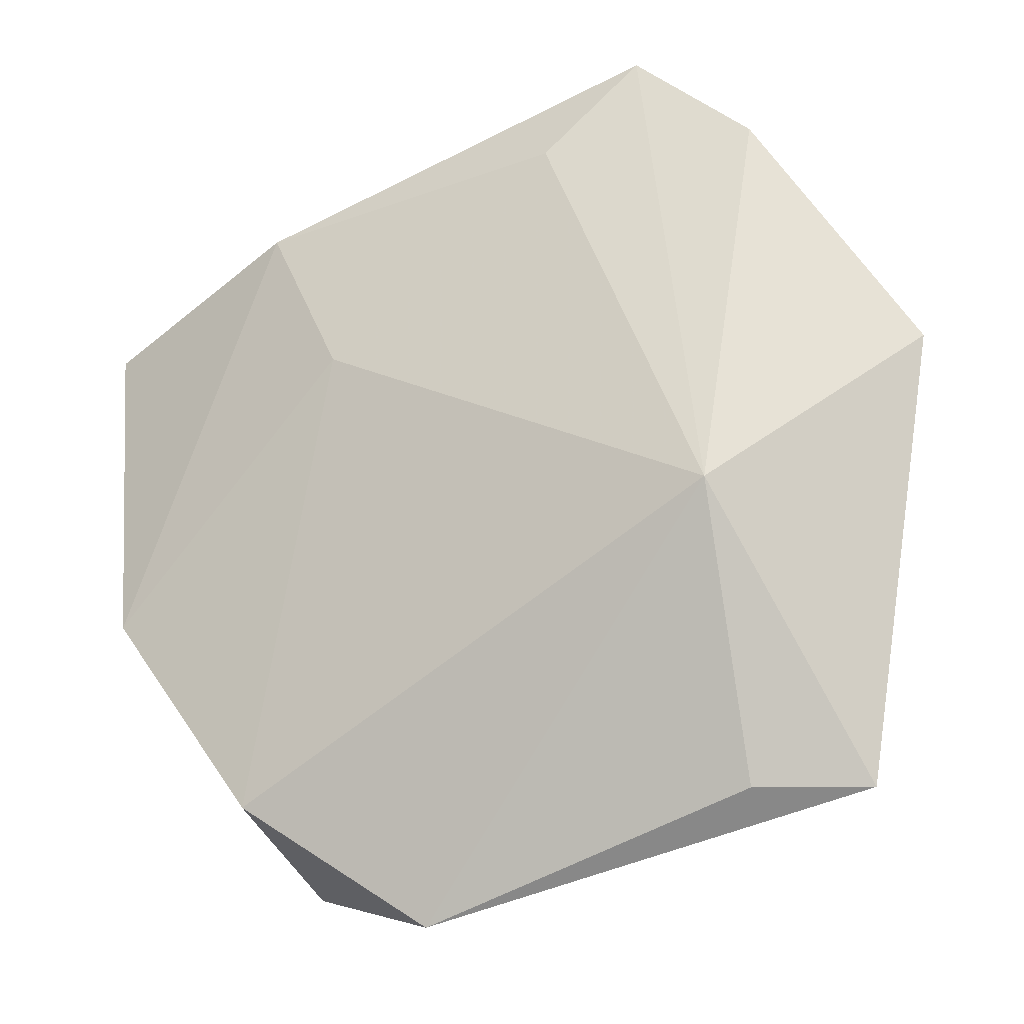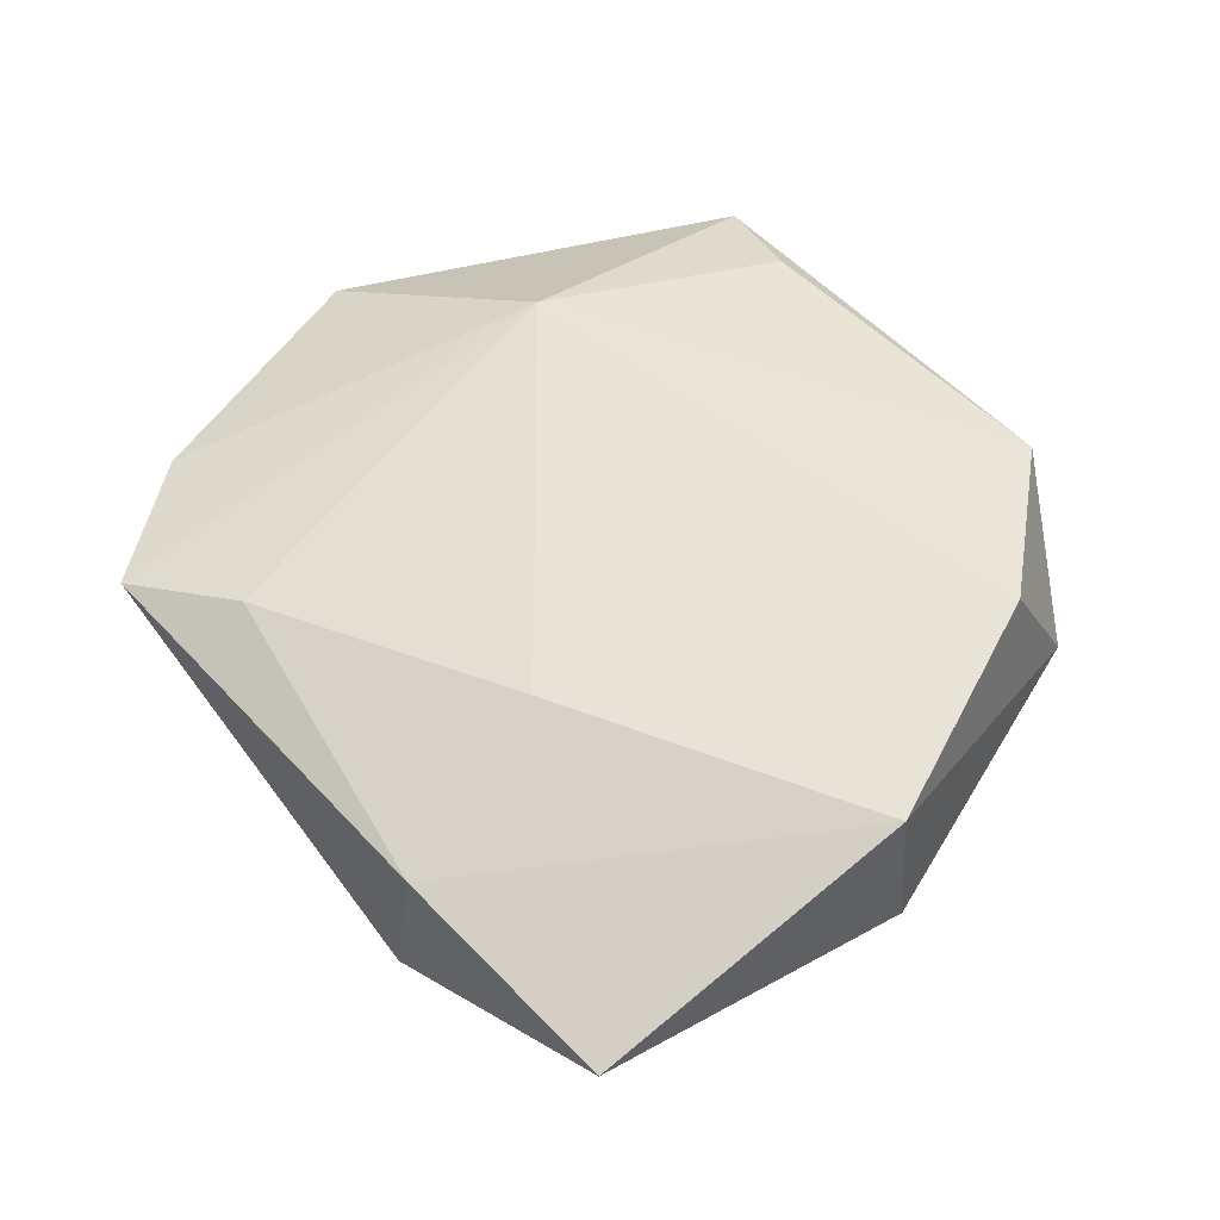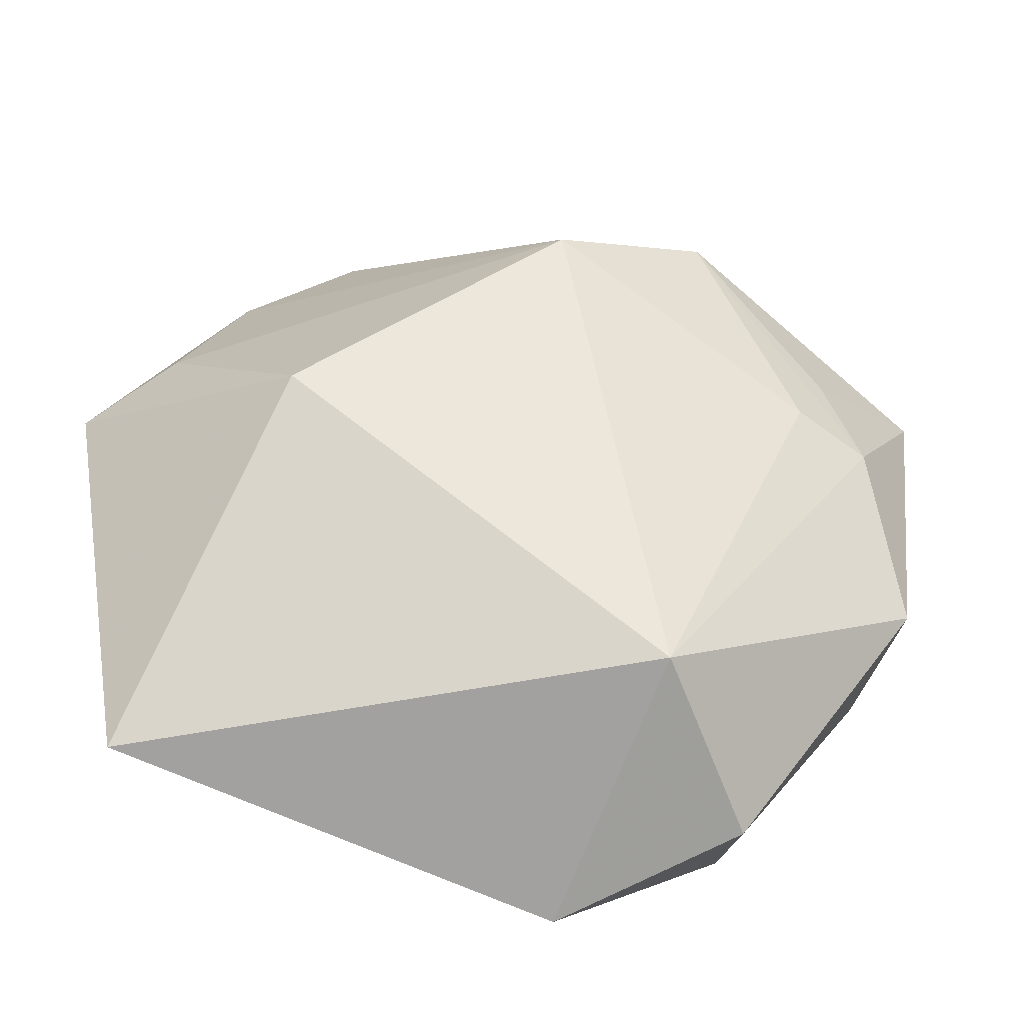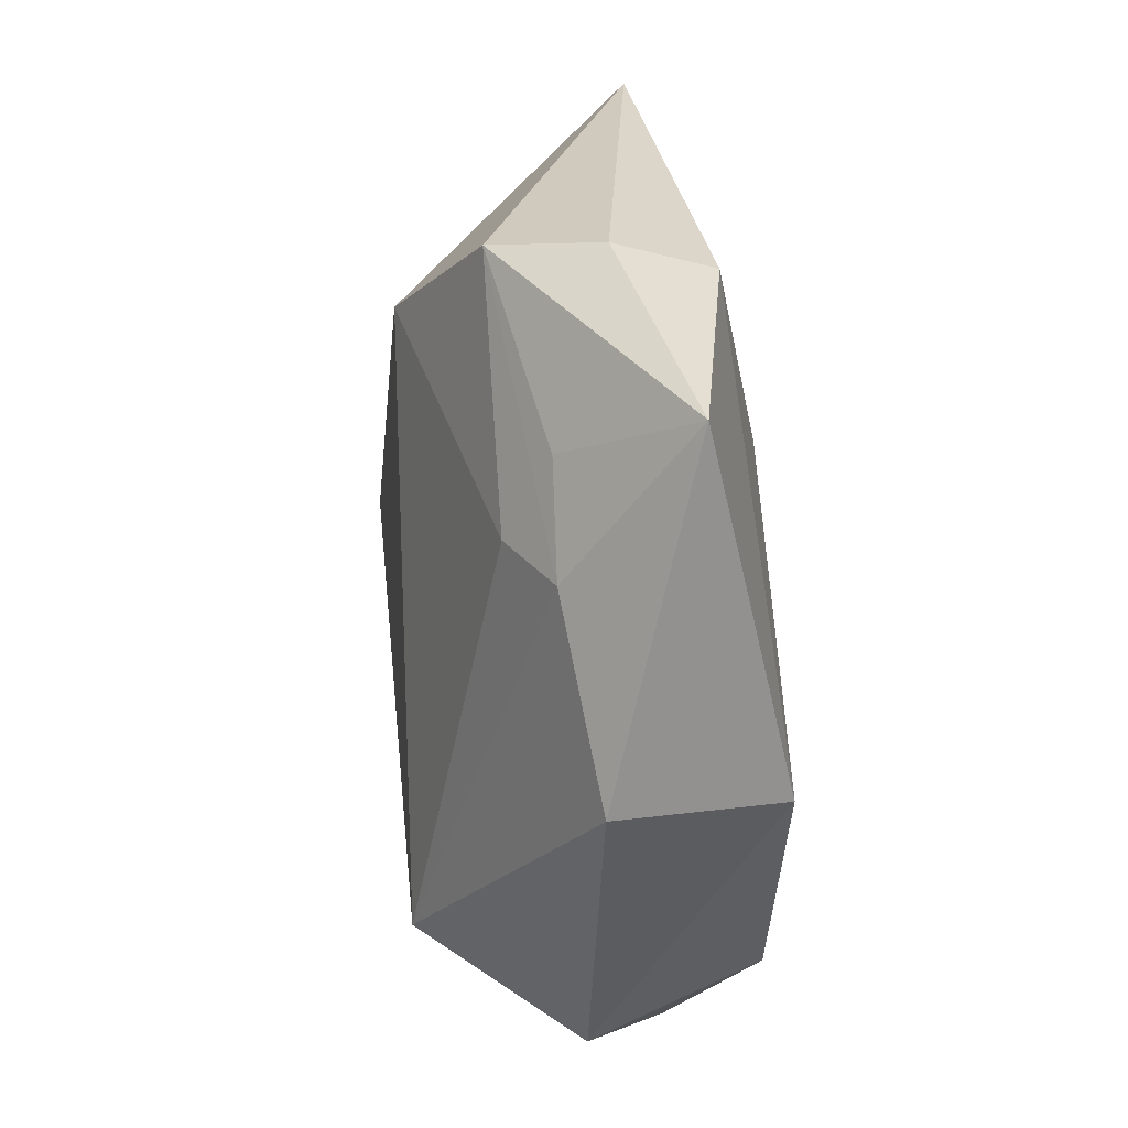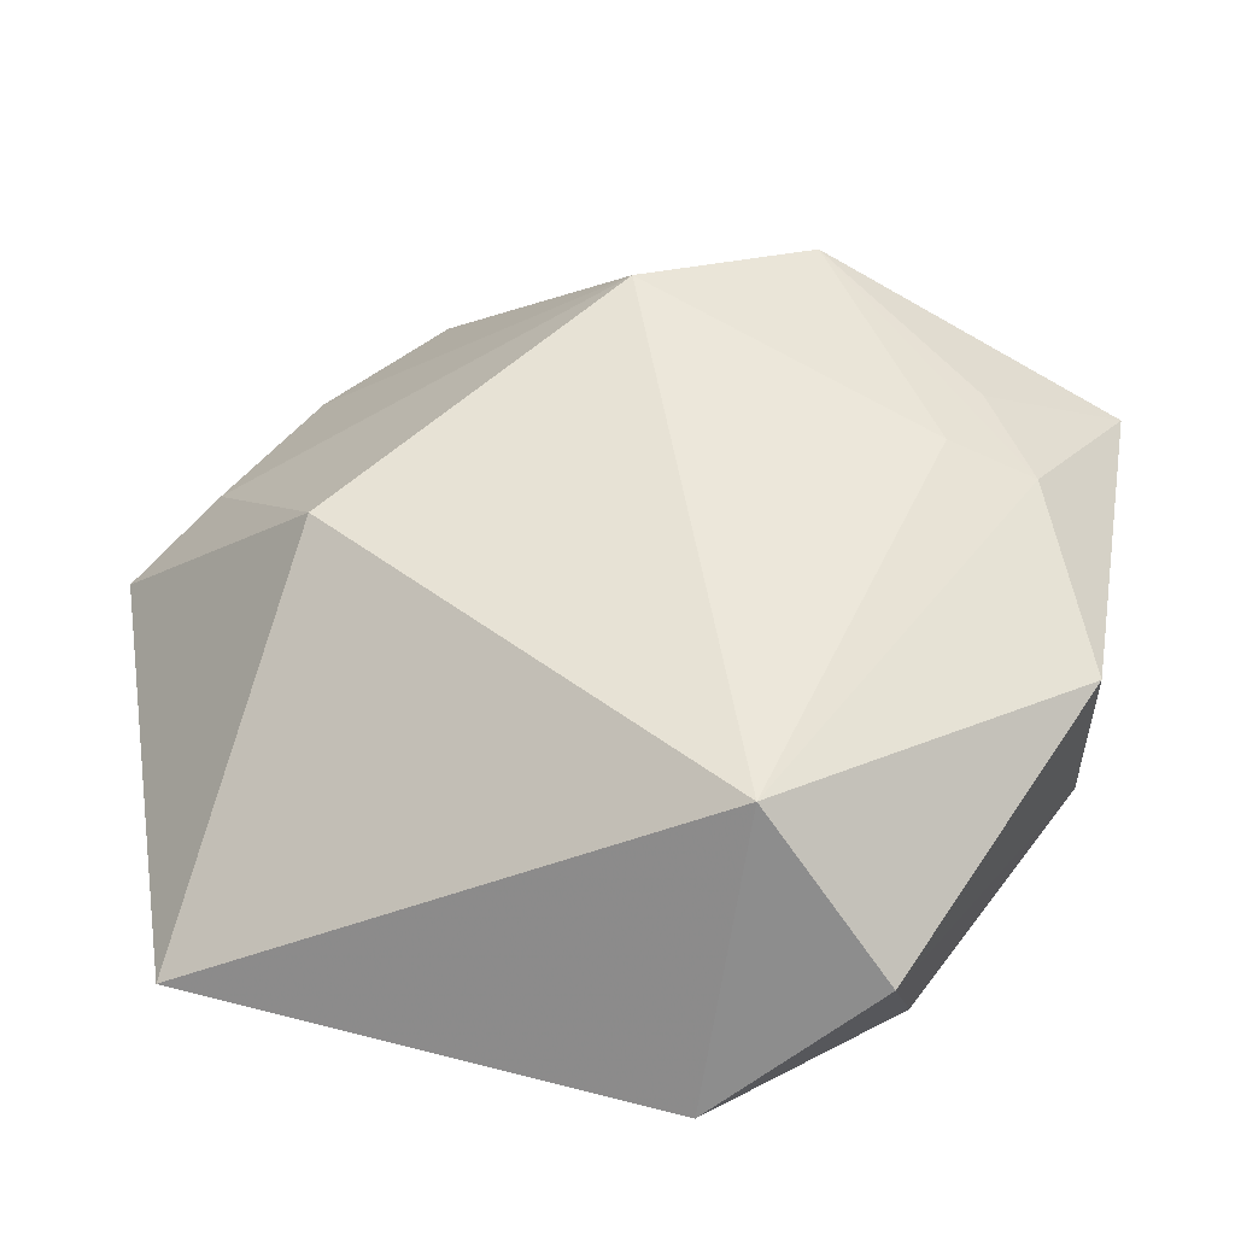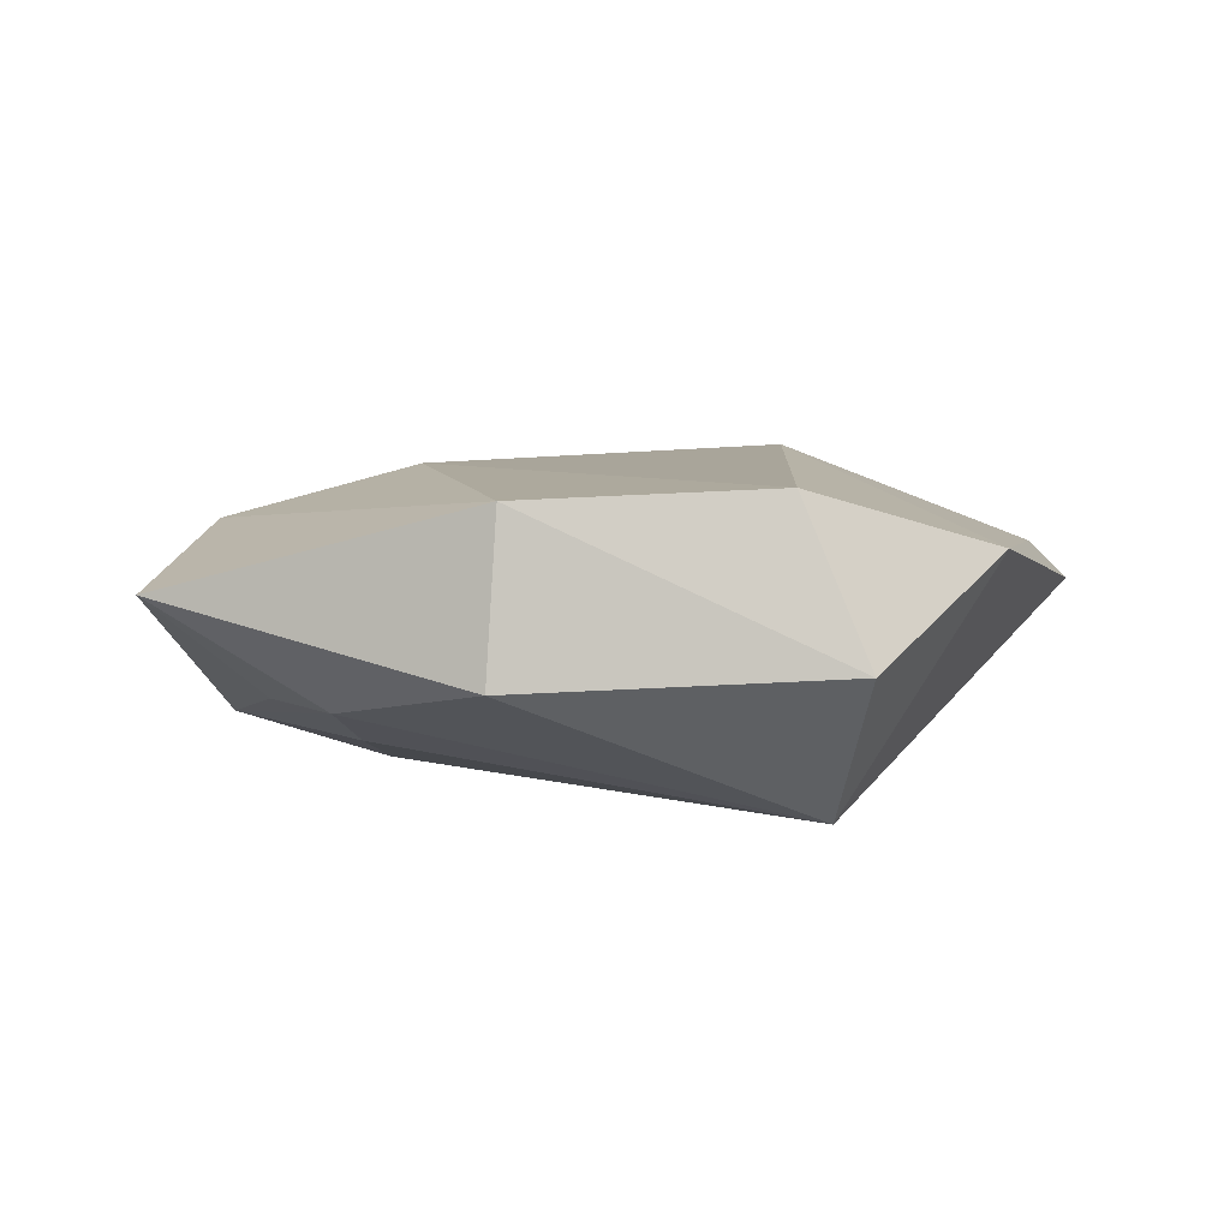
<metadata>
{"format":"obj","ext":"obj","renderer":"f3d","projection":"perspective","resolution":1024,"background":"white","views":[{"elev":-17.0,"azim":24.1,"up":"+Y"},{"elev":60.1,"azim":-114.4,"up":"+Z"},{"elev":-42.0,"azim":172.9,"up":"+Y"},{"elev":13.2,"azim":-97.9,"up":"+Y"},{"elev":-37.3,"azim":-172.6,"up":"+Y"},{"elev":6.5,"azim":-58.5,"up":"+Z"}]}
</metadata>
<code>
v -0.04475 -0.01281 -0.00377
v 0.01164 0.03984 0.0122
v -0.03223 0.01133 -0.01192
v -0.02442 -0.0355 0.01571
v 0.04291 0.02048 -0.001768
v -0.02362 -0.04375 -0.002334
v -0.04218 -0.01253 0.01463
v -0.0506 0.02569 0.004268
v 0.02173 0.05099 0.008269
v -0.02545 0.03586 0.01006
v -0.02098 0.03798 -0.0123
v 0.04504 -0.03591 0.001185
v -0.002563 0.02966 -0.01955
v 0.0532 0.01366 0.003132
v -0.0285 0.03892 -0.001203
v 0.03518 0.0404 0.007401
v -0.004493 -0.04919 0.008958
v -0.03635 0.02025 -0.007629
v 0.03277 -0.03595 0.006548
v -0.04076 0.008756 -0.007778
v 0.03199 -0.003957 0.01691
v -0.01386 0.01662 0.01614
v -0.01314 -0.03409 -0.01938
v 0.02863 0.002617 -0.01925
f 1 23 6
f 6 7 1
f 4 7 6
f 23 17 6
f 6 17 4
f 13 23 3
f 3 11 13
f 9 16 13
f 13 11 9
f 13 16 5
f 16 14 5
f 10 9 15
f 15 9 11
f 2 9 10
f 24 5 14
f 24 23 13
f 13 5 24
f 1 7 8
f 8 7 10
f 10 15 8
f 11 18 8
f 8 15 11
f 22 7 4
f 10 7 22
f 22 2 10
f 23 24 12
f 12 17 23
f 19 17 12
f 12 24 14
f 1 8 20
f 20 23 1
f 20 3 23
f 20 8 18
f 20 18 11
f 11 3 20
f 21 22 4
f 2 22 21
f 21 17 19
f 4 17 21
f 19 12 21
f 21 12 14
f 21 14 16
f 16 9 21
f 9 2 21

</code>
